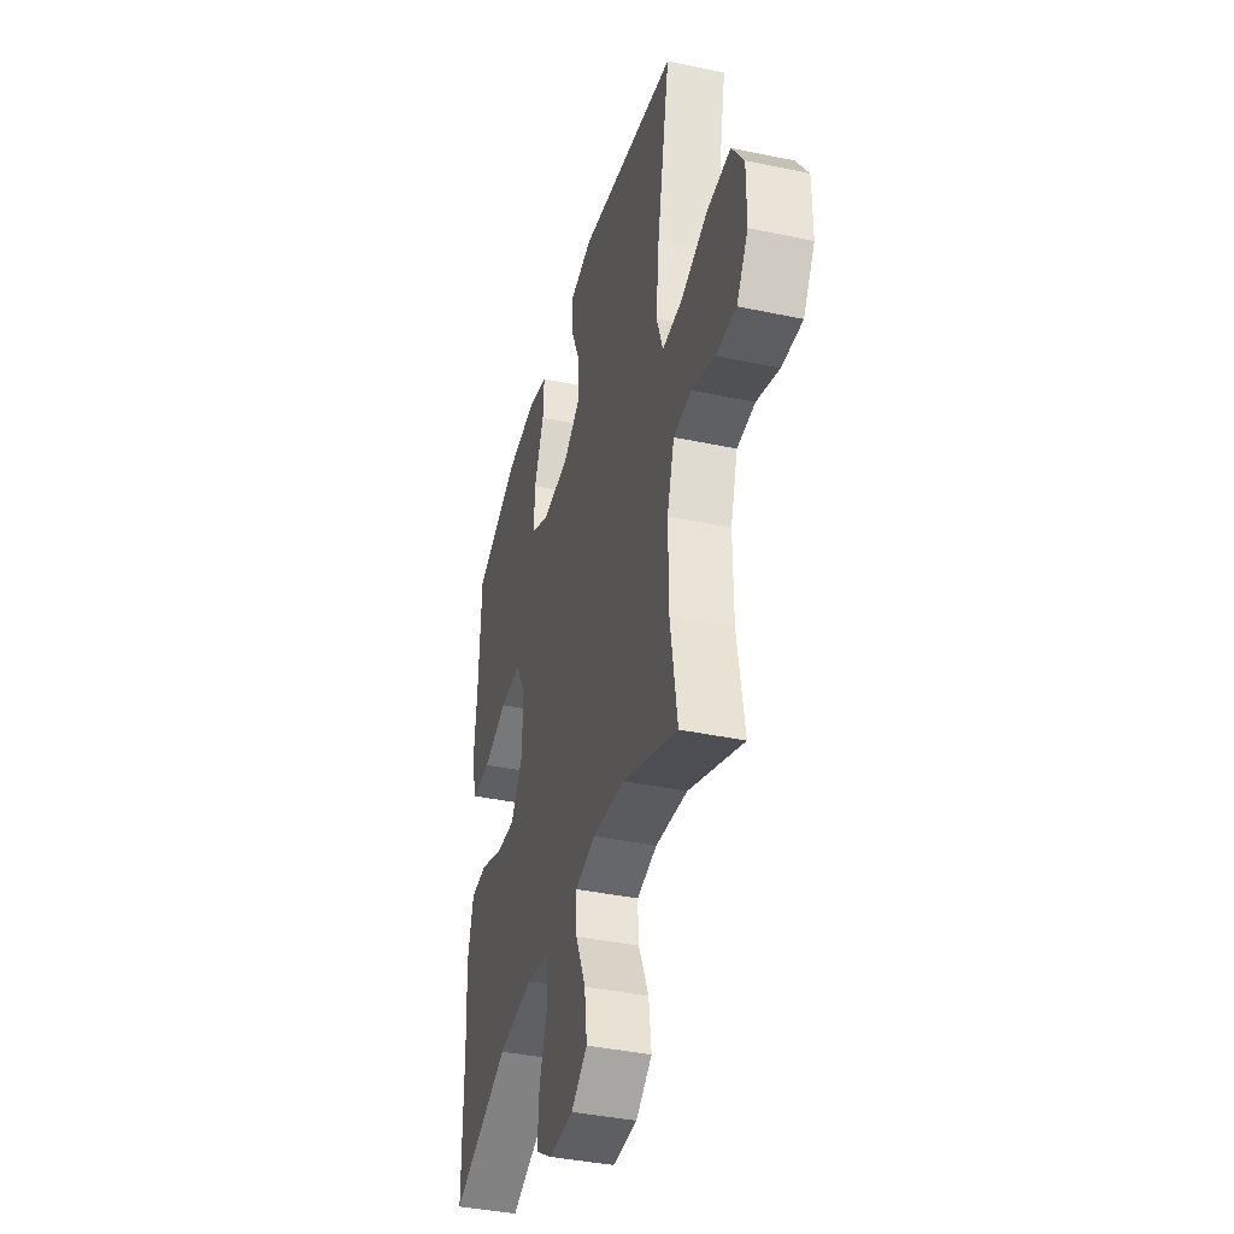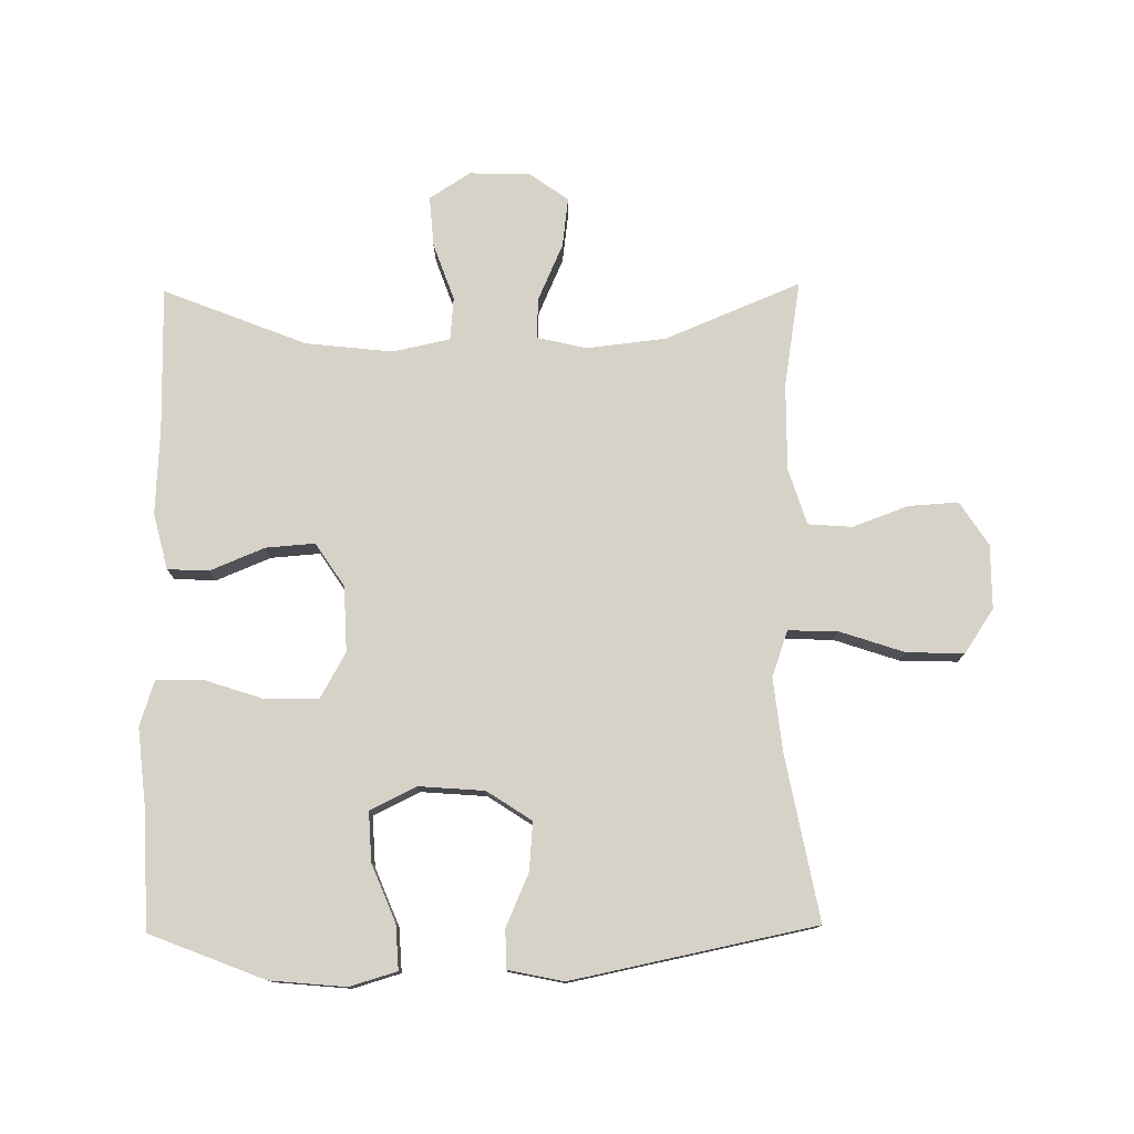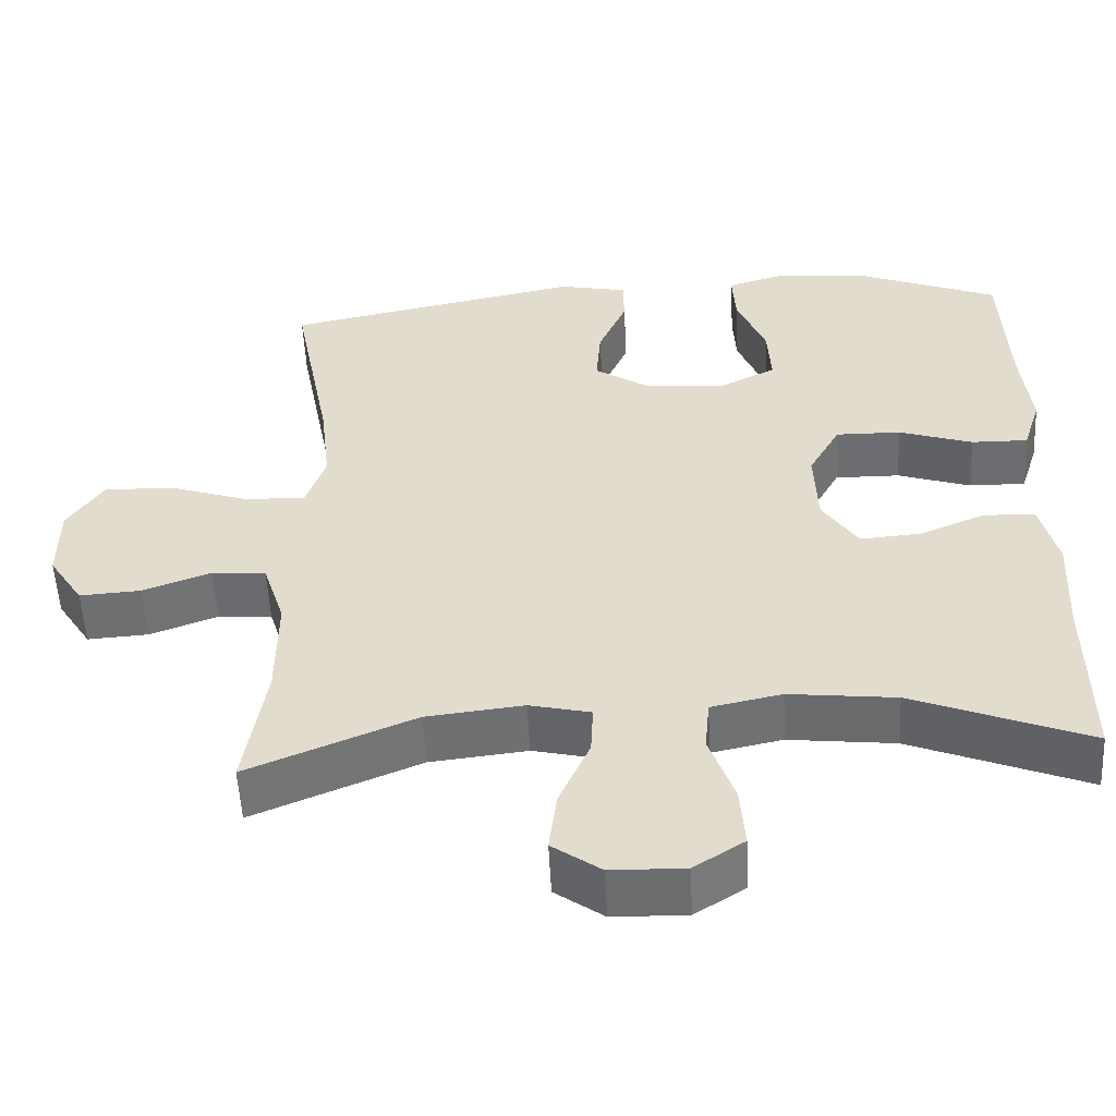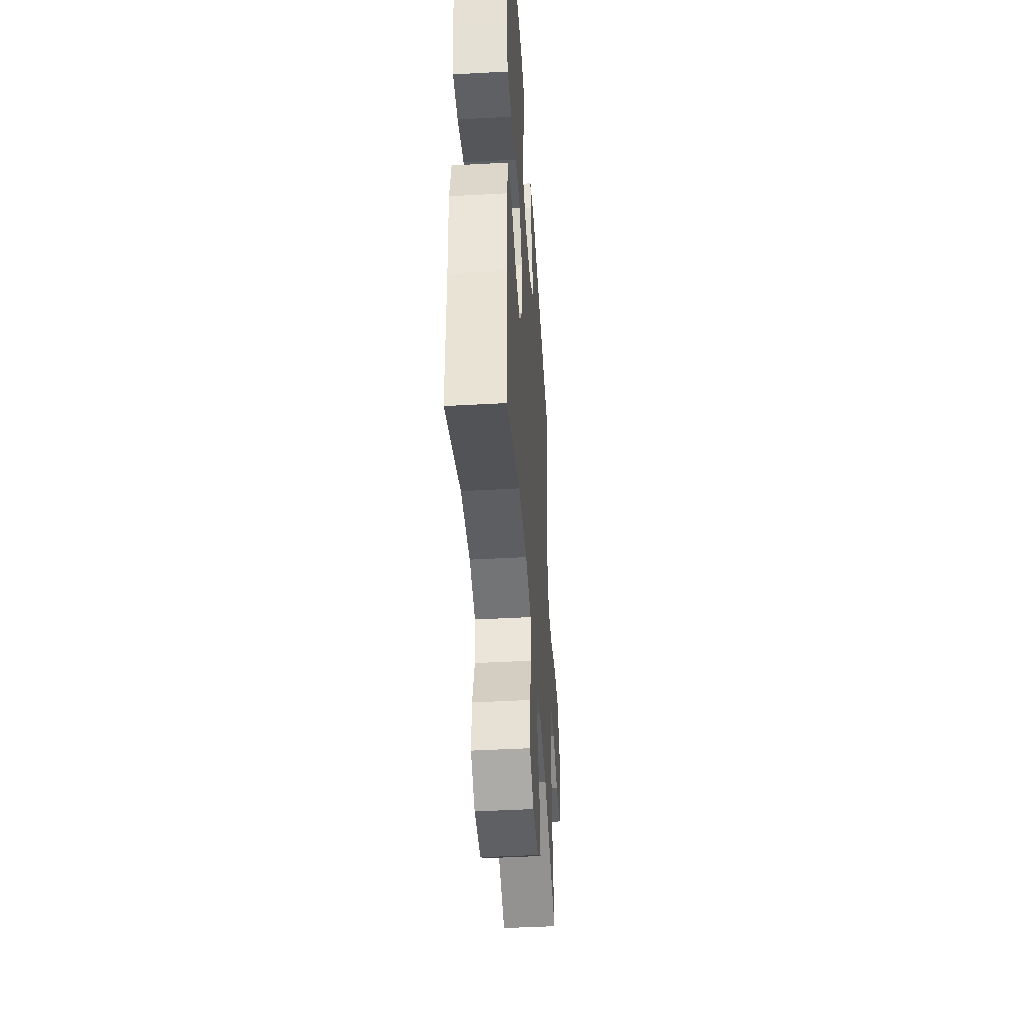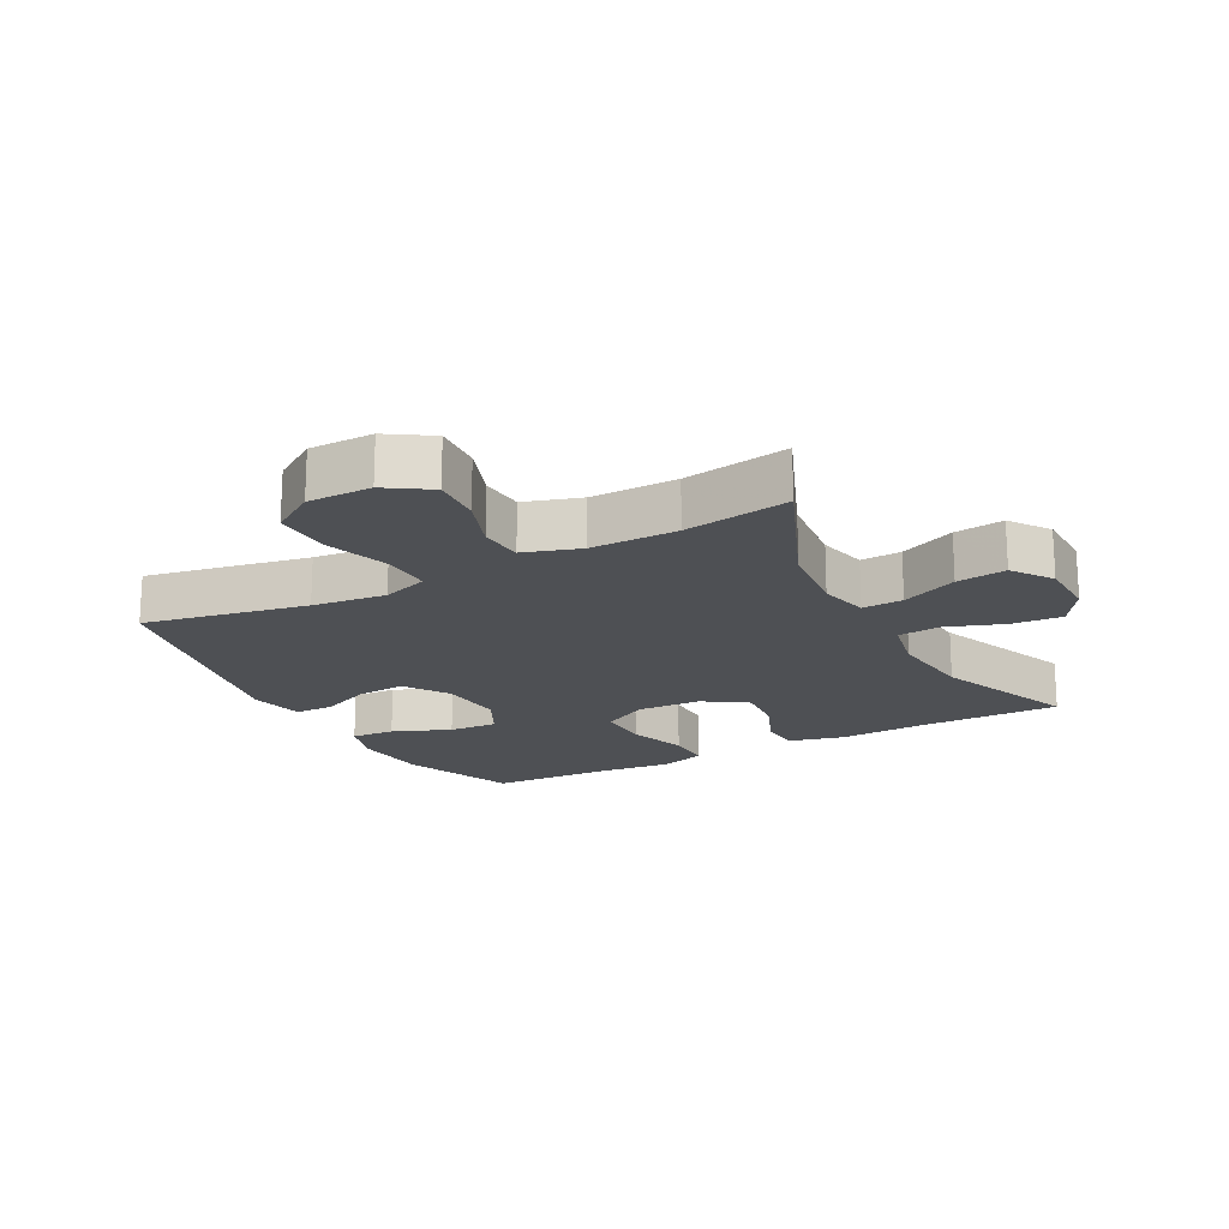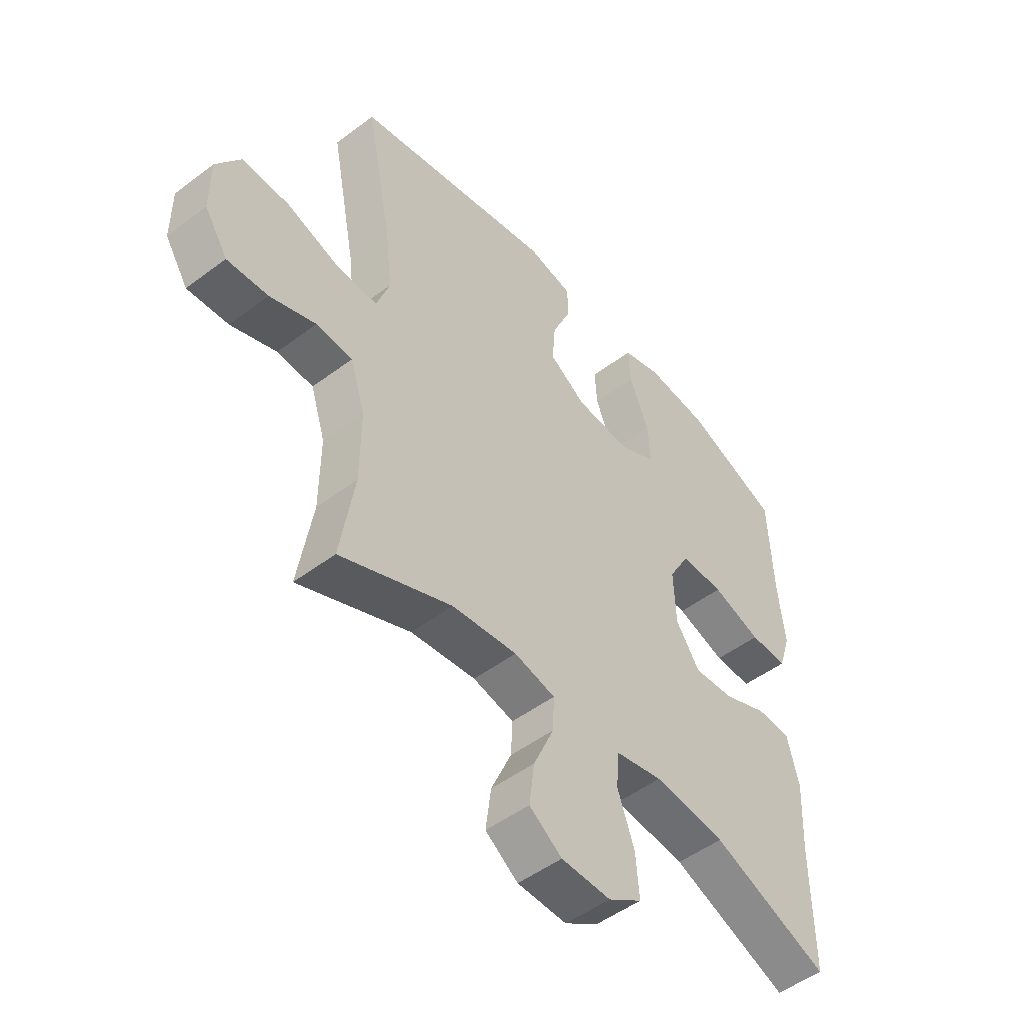
<metadata>
{"format":"obj","ext":"obj","renderer":"f3d","projection":"perspective","resolution":1024,"background":"white","views":[{"elev":-39.4,"azim":75.3,"up":"+Z"},{"elev":77.4,"azim":-0.7,"up":"+Y"},{"elev":-54.1,"azim":-177.1,"up":"+Z"},{"elev":-44.2,"azim":-86.3,"up":"+Z"},{"elev":-18.6,"azim":118.1,"up":"+Y"},{"elev":-50.0,"azim":129.7,"up":"+Z"}]}
</metadata>
<code>
v 0.5 0.07 0.5
v 0.451 0.07 0.244
v 0.438 0.07 0.128
v 0.463 0.07 0.056
v 0.54 0.07 0.058
v 0.642 0.07 0.092
v 0.732 0.07 0.095
v 0.778 0.07 0.026
v 0.778 0.07 -0.074
v 0.734 0.07 -0.142
v 0.656 0.07 -0.137
v 0.569 0.07 -0.105
v 0.5 0.07 -0.11
v 0.472 0.07 -0.198
v 0.473 0.07 -0.334
v 0.5 0.07 -0.5
v 0.288 0.07 -0.412
v 0.164 0.07 -0.398
v 0.086 0.07 -0.416
v 0.089 0.07 -0.48
v 0.128 0.07 -0.568
v 0.138 0.07 -0.646
v 0.076 0.07 -0.69
v -0.018 0.07 -0.692
v -0.082 0.07 -0.651
v -0.076 0.07 -0.572
v -0.044 0.07 -0.482
v -0.05 0.07 -0.415
v -0.14 0.07 -0.396
v -0.276 0.07 -0.411
v -0.5 0.07 -0.5
v -0.499 0.07 -0.274
v -0.506 0.07 -0.139
v -0.484 0.07 -0.051
v -0.419 0.07 -0.048
v -0.334 0.07 -0.083
v -0.257 0.07 -0.089
v -0.212 0.07 -0.021
v -0.208 0.07 0.081
v -0.248 0.07 0.153
v -0.331 0.07 0.152
v -0.425 0.07 0.121
v -0.497 0.07 0.12
v -0.52 0.07 0.192
v -0.508 0.07 0.307
v -0.5 0.07 0.5
v -0.32 0.07 0.571
v -0.201 0.07 0.582
v -0.127 0.07 0.56
v -0.131 0.07 0.491
v -0.168 0.07 0.4
v -0.172 0.07 0.323
v -0.1 0.07 0.287
v 0.003 0.07 0.295
v 0.073 0.07 0.341
v 0.067 0.07 0.417
v 0.031 0.07 0.499
v 0.032 0.07 0.56
v 0.119 0.07 0.578
v 0.5 0 0.5
v 0.451 0 0.244
v 0.438 0 0.128
v 0.463 0 0.056
v 0.54 0 0.058
v 0.642 0 0.092
v 0.732 0 0.095
v 0.778 0 0.026
v 0.778 0 -0.074
v 0.734 0 -0.142
v 0.656 0 -0.137
v 0.569 0 -0.105
v 0.5 0 -0.11
v 0.472 0 -0.198
v 0.473 0 -0.334
v 0.5 0 -0.5
v 0.288 0 -0.412
v 0.164 0 -0.398
v 0.086 0 -0.416
v 0.089 0 -0.48
v 0.128 0 -0.568
v 0.138 0 -0.646
v 0.076 0 -0.69
v -0.018 0 -0.692
v -0.082 0 -0.651
v -0.076 0 -0.572
v -0.044 0 -0.482
v -0.05 0 -0.415
v -0.14 0 -0.396
v -0.276 0 -0.411
v -0.5 0 -0.5
v -0.499 0 -0.274
v -0.506 0 -0.139
v -0.484 0 -0.051
v -0.419 0 -0.048
v -0.334 0 -0.083
v -0.257 0 -0.089
v -0.212 0 -0.021
v -0.208 0 0.081
v -0.248 0 0.153
v -0.331 0 0.152
v -0.425 0 0.121
v -0.497 0 0.12
v -0.52 0 0.192
v -0.508 0 0.307
v -0.5 0 0.5
v -0.32 0 0.571
v -0.201 0 0.582
v -0.127 0 0.56
v -0.131 0 0.491
v -0.168 0 0.4
v -0.172 0 0.323
v -0.1 0 0.287
v 0.003 0 0.295
v 0.073 0 0.341
v 0.067 0 0.417
v 0.031 0 0.499
v 0.032 0 0.56
v 0.119 0 0.578
f 59 1 2
f 58 59 2
f 57 58 2
f 56 57 2
f 55 56 2 3
f 54 55 3 4
f 53 54 4
f 49 50 51
f 48 49 51
f 47 48 51
f 46 47 51
f 45 46 51
f 45 51 52
f 44 45 52
f 43 44 52
f 42 43 52
f 41 42 52
f 40 41 52 53
f 34 35 36
f 33 34 36
f 32 33 36
f 32 36 37
f 31 32 37
f 30 31 37
f 29 30 37 38
f 25 26 27
f 24 25 27
f 23 24 27
f 22 23 27
f 21 22 27
f 20 21 27
f 19 20 27 28
f 29 38 39
f 28 29 39
f 19 28 39
f 18 19 39
f 10 11 12
f 9 10 12
f 8 9 12
f 7 8 12
f 6 7 12
f 5 6 12
f 4 5 12 13
f 4 13 14
f 53 4 14
f 40 53 14
f 39 40 14
f 18 39 14
f 17 18 14
f 15 16 17
f 14 15 17
f 61 60 118
f 61 118 117
f 61 117 116
f 61 116 115
f 62 61 115 114
f 63 62 114 113
f 63 113 112
f 110 109 108
f 110 108 107
f 110 107 106
f 110 106 105
f 110 105 104
f 111 110 104
f 111 104 103
f 111 103 102
f 111 102 101
f 111 101 100
f 112 111 100 99
f 95 94 93
f 95 93 92
f 95 92 91
f 96 95 91
f 96 91 90
f 96 90 89
f 97 96 89 88
f 86 85 84
f 86 84 83
f 86 83 82
f 86 82 81
f 86 81 80
f 86 80 79
f 87 86 79 78
f 98 97 88
f 98 88 87
f 98 87 78
f 98 78 77
f 71 70 69
f 71 69 68
f 71 68 67
f 71 67 66
f 71 66 65
f 71 65 64
f 72 71 64 63
f 73 72 63
f 73 63 112
f 73 112 99
f 73 99 98
f 73 98 77
f 73 77 76
f 76 75 74
f 76 74 73
f 1 60 61 2
f 2 61 62 3
f 3 62 63 4
f 4 63 64 5
f 5 64 65 6
f 6 65 66 7
f 7 66 67 8
f 8 67 68 9
f 9 68 69 10
f 10 69 70 11
f 11 70 71 12
f 12 71 72 13
f 13 72 73 14
f 14 73 74 15
f 15 74 75 16
f 16 75 76 17
f 17 76 77 18
f 18 77 78 19
f 19 78 79 20
f 20 79 80 21
f 21 80 81 22
f 22 81 82 23
f 23 82 83 24
f 24 83 84 25
f 25 84 85 26
f 26 85 86 27
f 27 86 87 28
f 28 87 88 29
f 29 88 89 30
f 30 89 90 31
f 31 90 91 32
f 32 91 92 33
f 33 92 93 34
f 34 93 94 35
f 35 94 95 36
f 36 95 96 37
f 37 96 97 38
f 38 97 98 39
f 39 98 99 40
f 40 99 100 41
f 41 100 101 42
f 42 101 102 43
f 43 102 103 44
f 44 103 104 45
f 45 104 105 46
f 46 105 106 47
f 47 106 107 48
f 48 107 108 49
f 49 108 109 50
f 50 109 110 51
f 51 110 111 52
f 52 111 112 53
f 53 112 113 54
f 54 113 114 55
f 55 114 115 56
f 56 115 116 57
f 57 116 117 58
f 58 117 118 59
f 59 118 60 1

</code>
